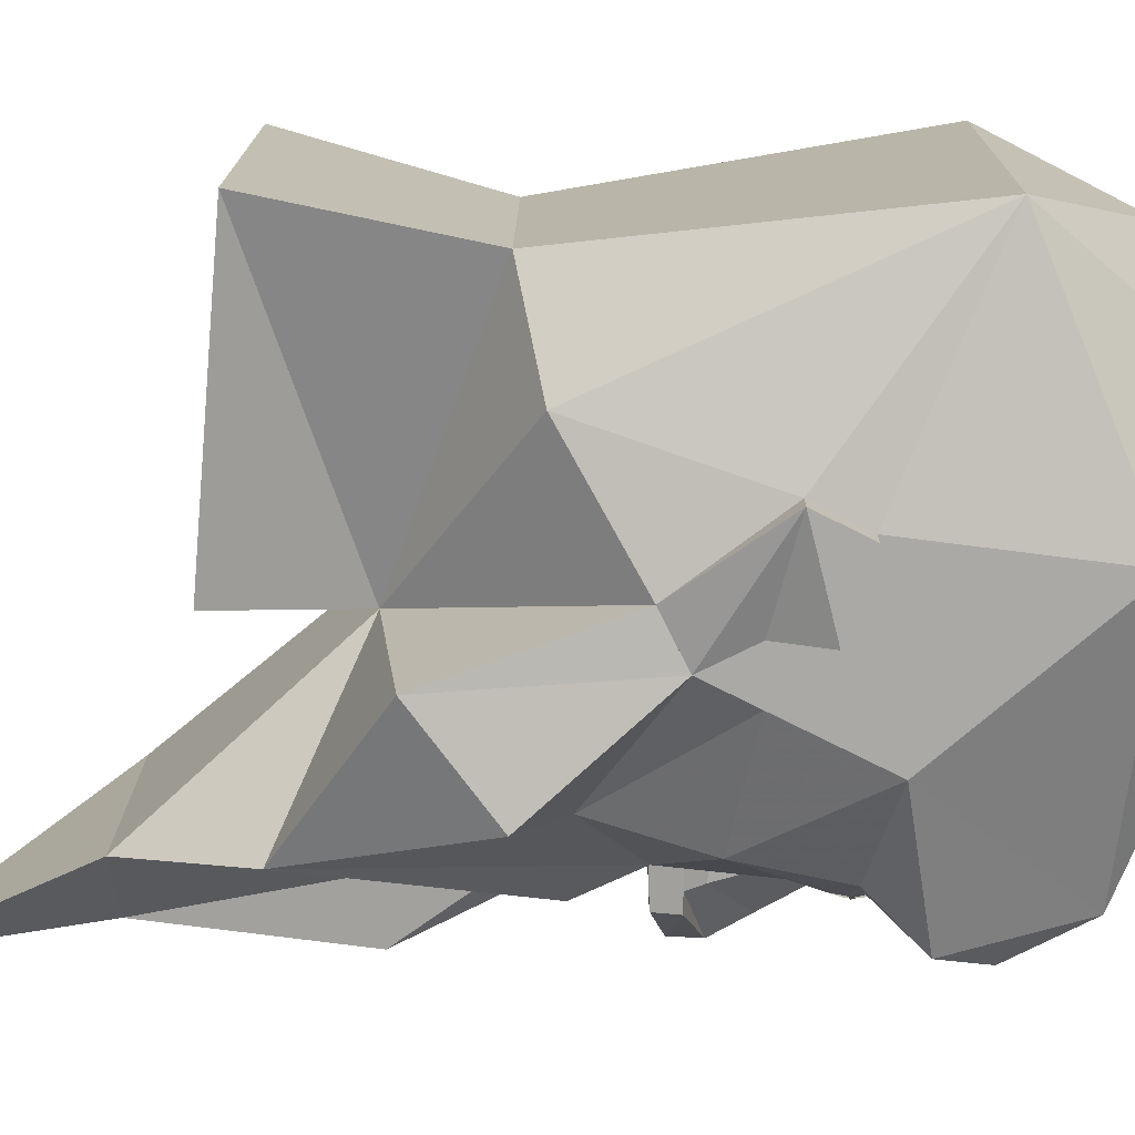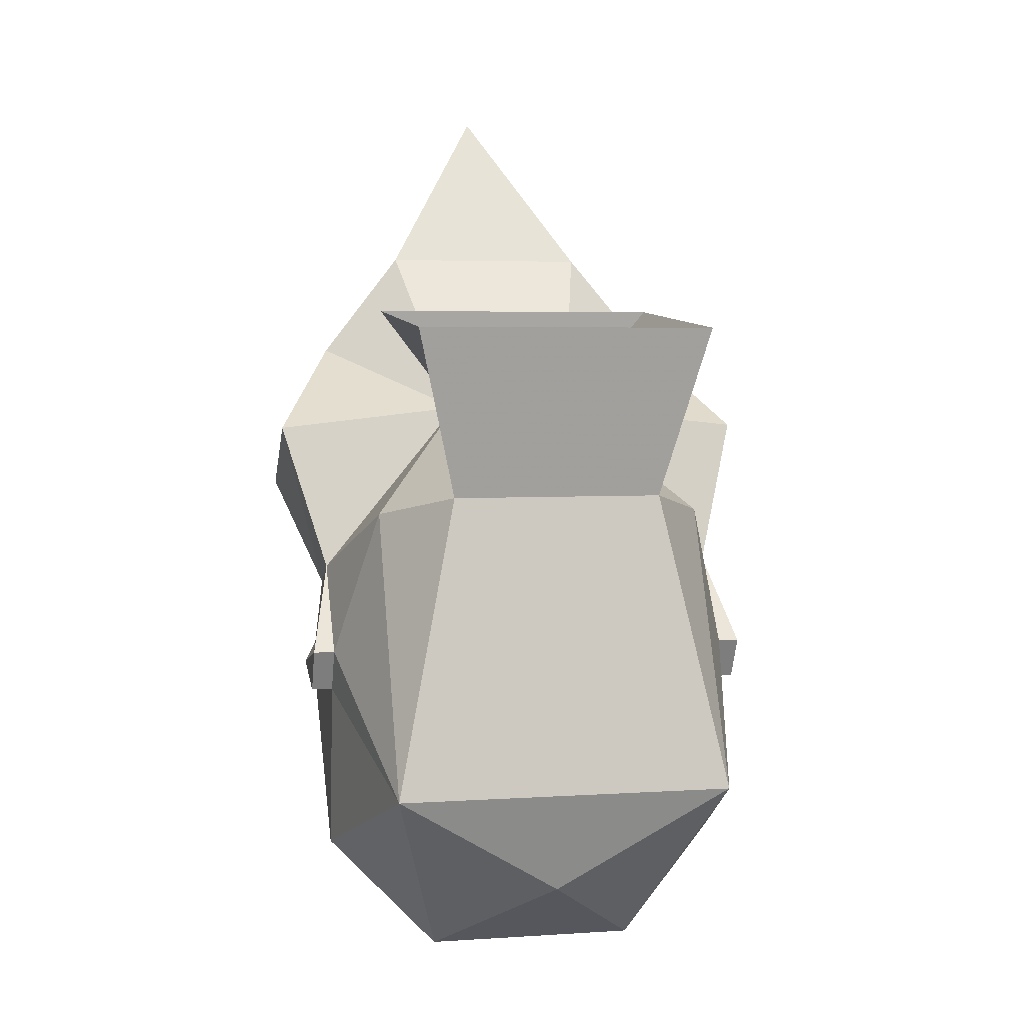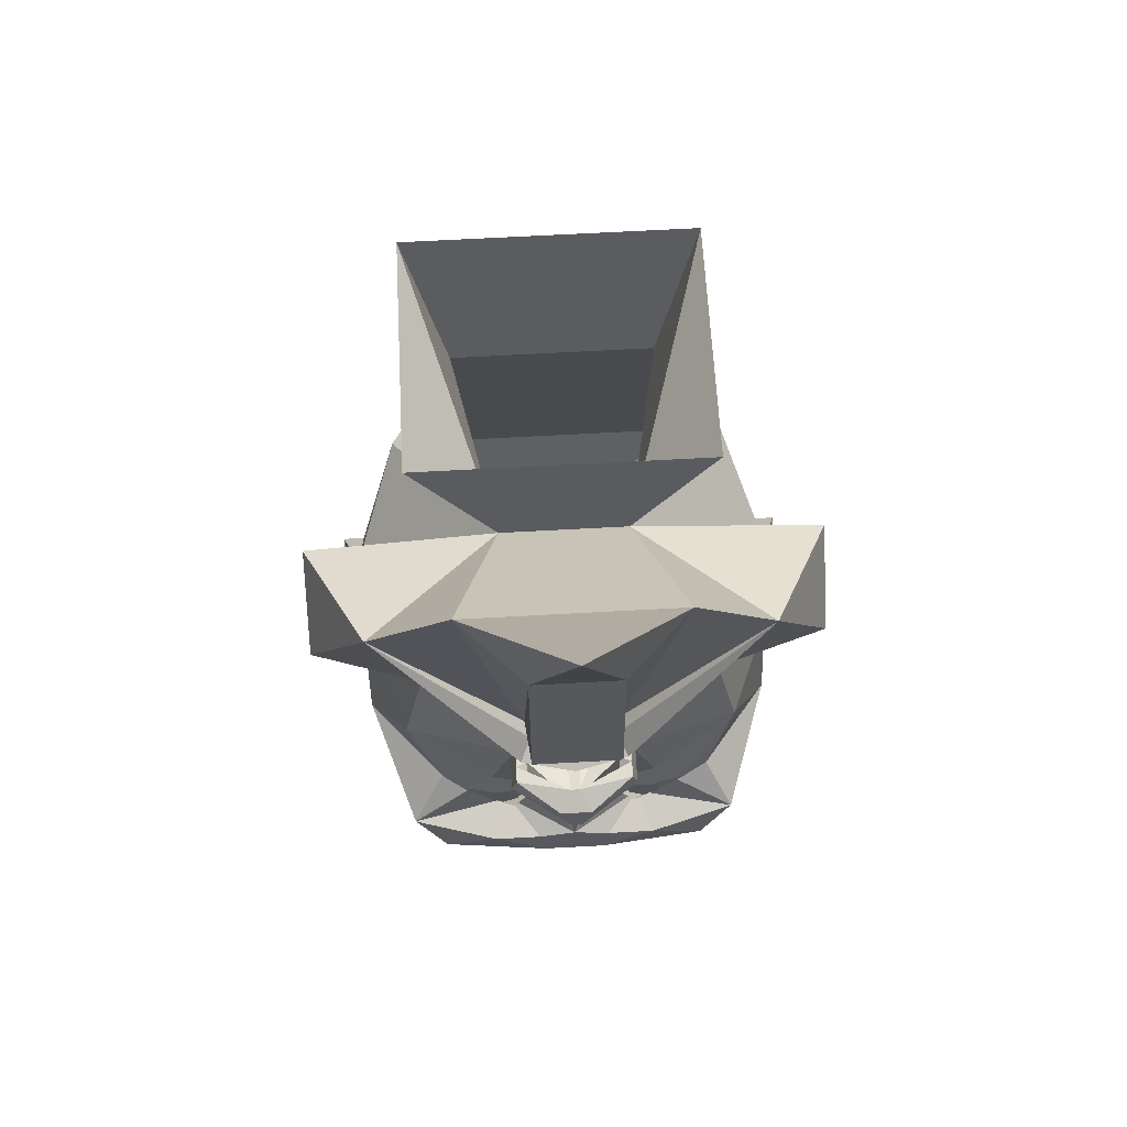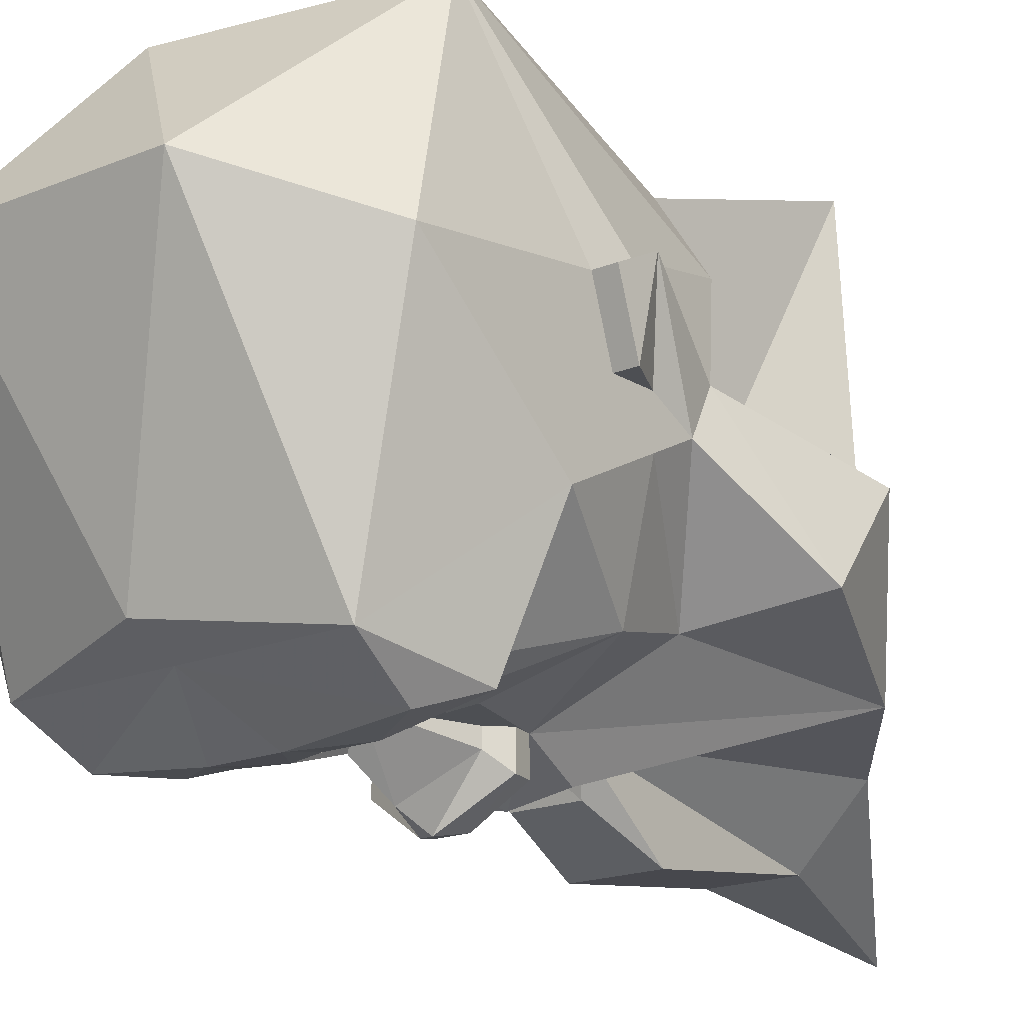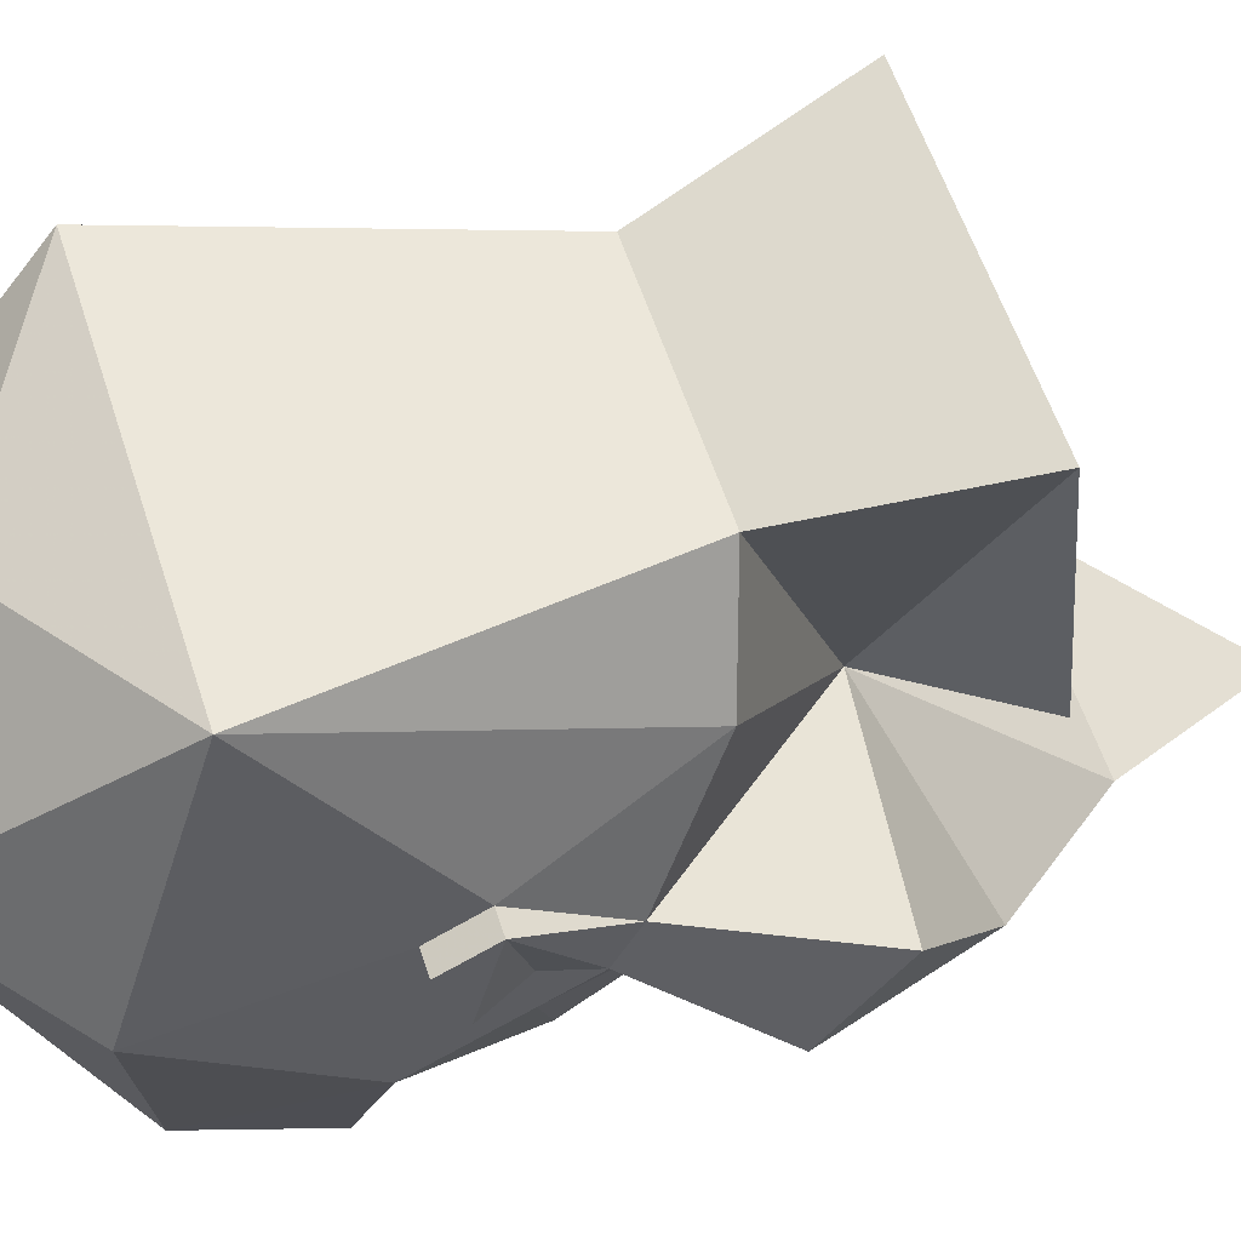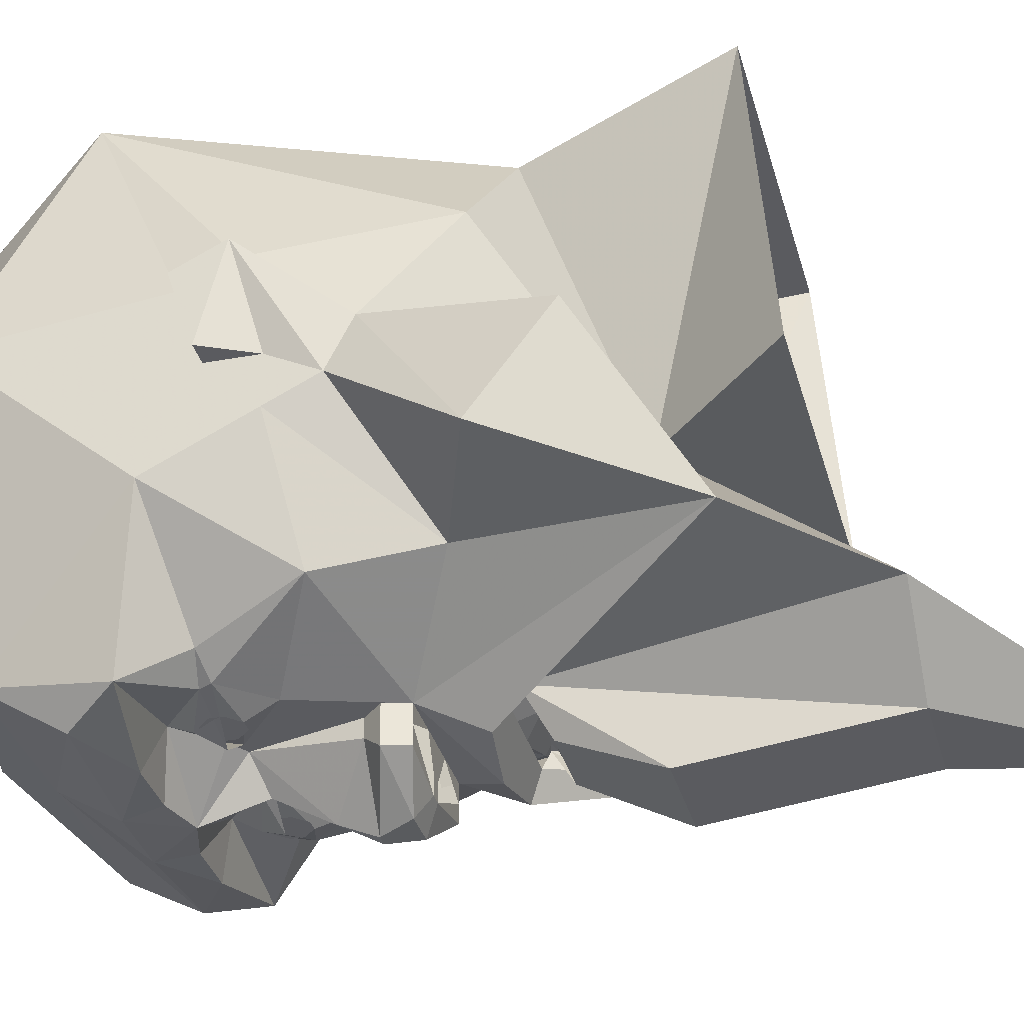
<metadata>
{"format":"obj","ext":"obj","renderer":"f3d","projection":"perspective","resolution":1024,"background":"white","views":[{"elev":14.3,"azim":-89.5,"up":"+Z"},{"elev":4.3,"azim":-12.0,"up":"+Y"},{"elev":68.6,"azim":176.9,"up":"+Y"},{"elev":-17.6,"azim":39.2,"up":"+Z"},{"elev":56.6,"azim":72.3,"up":"+Z"},{"elev":-33.0,"azim":104.3,"up":"+Z"}]}
</metadata>
<code>
v -0.3125 -0.07812 -0.125
v -0.3125 -0.07812 -0.0625
v -0.3125 -0.01562 -0.09375
v -0.2188 0.08594 -0.25
v -0.25 -0.04688 -0.2812
v -0.3125 -0.2031 -0.1875
v -0.3125 -0.1406 -0.0625
v -0.3438 -0.1094 0.0625
v -0.3125 0.01562 -0.03125
v -0.09375 0.2656 -0.09375
v -0.07031 0.2812 -0.2812
v -0.07031 0.125 -0.3281
v -0.1016 0.1094 -0.3203
v -0.07812 0.1094 -0.3281
v -0.08594 0.01562 -0.3438
v -0.125 -0.1094 -0.3438
v -0.1719 -0.1641 -0.3438
v -0.2109 -0.1719 -0.3203
v -0.25 -0.2344 -0.375
v -0.2188 -0.3906 -0.3438
v -0.3125 -0.4219 0
v -0.3125 -0.1719 0.03125
v -0.3438 -0.1406 -0.0625
v -0.3438 -0.1719 0.03125
v -0.3125 -0.1094 0.0625
v -0.25 0.1094 0.125
v -0.375 0.2344 -0.09375
v -0.375 0.1406 -0.2188
v -0.2812 0.3594 -0.2812
v -0.07812 0.09375 -0.3828
v 0 0.08594 -0.3984
v 0.08594 0.01562 -0.3438
v 0.07812 0.09375 -0.3828
v 0.2812 0.3594 -0.2812
v 0.2188 0.08594 -0.25
v 0.25 -0.04688 -0.2812
v 0.125 -0.1094 -0.3438
v 0.09375 -0.01562 -0.3438
v 0.08594 0.01562 -0.3672
v 0.03125 0.01562 -0.3438
v 0.02344 0.08594 -0.3438
v 0.07812 0.1094 -0.3281
v 0.1016 0.1094 -0.3203
v 0.07031 0.125 -0.3281
v 0.0625 0.2812 -0.2812
v 0.09375 0.2656 -0.09375
v 0.3125 -0.01562 -0.09375
v 0.3125 -0.07812 -0.125
v 0.3125 -0.2031 -0.1875
v 0.2031 -0.1719 -0.3203
v 0.1719 -0.1641 -0.3438
v 0.1172 -0.1484 -0.3594
v 0.04688 -0.1719 -0.3438
v 0.03125 -0.1719 -0.3438
v 0.07031 -0.03906 -0.3438
v 0.09375 -0.01562 -0.3672
v 0.08594 0.01562 -0.3906
v 0.007812 0.01562 -0.4062
v 0.02344 0 -0.4375
v -0.007812 0.01562 -0.4062
v -0.007812 0.01562 -0.3828
v 0.007812 0.01562 -0.3828
v -0.03125 0.01562 -0.3438
v -0.02344 0.08594 -0.3438
v -0.02344 0.1016 -0.3438
v 0.02344 0.1016 -0.3438
v 0 0.125 -0.3203
v 0.07031 0.1172 -0.3203
v 0 0.1328 -0.3359
v -0.2188 0.4219 -0.0625
v 0.2188 0.4219 -0.0625
v 0.2188 0.3906 0.3125
v 0.1562 0.1406 0.25
v 0.25 0.1094 0.125
v 0.3125 0.01562 -0.03125
v 0.3438 -0.1094 0.0625
v 0.3125 -0.07812 -0.0625
v 0.3125 -0.1406 -0.0625
v 0.3125 -0.4219 0
v 0.2188 -0.3906 -0.3438
v 0.25 -0.2344 -0.375
v 0.1641 -0.1797 -0.3438
v 0.09375 -0.1719 -0.375
v 0.1094 -0.2031 -0.3594
v 0.05469 -0.1875 -0.3438
v 0 -0.2344 -0.4062
v 0 -0.1562 -0.3828
v 0 -0.08594 -0.4219
v 0.07031 -0.03906 -0.3672
v 0.09375 -0.01562 -0.3906
v 0.007812 -0.03906 -0.4453
v -0.02344 0 -0.4375
v -0.08594 0.01562 -0.3906
v -0.08594 0.01562 -0.3672
v -0.09375 -0.01562 -0.3672
v 0 -0.4531 -0.3125
v 0 -0.3906 -0.3438
v 0.2031 -0.2969 -0.3984
v 0.125 -0.25 -0.4062
v 0.1016 -0.2344 -0.3438
v 0.1562 -0.5781 0.0625
v -0.1562 -0.5781 0.0625
v -0.2031 -0.2969 -0.3984
v -0.04688 -0.2969 -0.4141
v 0.04688 -0.2969 -0.4141
v 0.05469 -0.25 -0.4062
v 0 -0.4531 0.25
v -0.25 -0.2969 0.3125
v 0.25 -0.2969 0.3125
v -0.1562 0.1406 0.25
v 0.3125 -0.1719 0.03125
v 0.3125 -0.1094 0.0625
v -0.2188 0.3906 0.3125
v 0.3438 -0.1406 -0.0625
v 0.3438 -0.1719 0.03125
v -0.07031 0.1172 -0.3203
v -0.125 -0.25 -0.4062
v -0.1016 -0.2344 -0.3438
v -0.05469 -0.25 -0.4062
v -0.05469 -0.1875 -0.3438
v -0.03125 -0.1719 -0.3438
v -0.07031 -0.03906 -0.3672
v -0.007812 -0.03906 -0.4453
v 0.08594 -0.1797 -0.3594
v 0.08594 -0.1641 -0.3594
v 0.1016 -0.1484 -0.3594
v 0.1328 -0.1641 -0.3594
v 0.1328 -0.1797 -0.3594
v 0.1172 -0.1953 -0.3594
v 0.1016 -0.1953 -0.3594
v 0.09375 -0.1797 -0.3594
v 0.09375 -0.1641 -0.3594
v 0.1016 -0.1562 -0.3594
v 0.1172 -0.1562 -0.3594
v 0.125 -0.1641 -0.3594
v 0.125 -0.1797 -0.3594
v 0.1172 -0.1875 -0.3594
v 0.1016 -0.1875 -0.3594
v -0.1016 -0.1875 -0.3594
v -0.1172 -0.1875 -0.3594
v -0.125 -0.1797 -0.3594
v -0.125 -0.1641 -0.3594
v -0.1172 -0.1562 -0.3594
v -0.1016 -0.1562 -0.3594
v -0.09375 -0.1641 -0.3594
v -0.09375 -0.1797 -0.3594
v -0.1016 -0.1953 -0.3594
v -0.1172 -0.1953 -0.3594
v -0.1328 -0.1797 -0.3594
v -0.1328 -0.1641 -0.3594
v -0.1172 -0.1484 -0.3594
v -0.1016 -0.1484 -0.3594
v -0.08594 -0.1641 -0.3594
v -0.08594 -0.1797 -0.3594
v -0.1641 -0.1797 -0.3438
v -0.1094 -0.2031 -0.3594
v -0.09375 -0.1719 -0.375
v -0.04688 -0.1719 -0.3438
v -0.07031 -0.03906 -0.3438
v -0.09375 -0.01562 -0.3438
v -0.09375 -0.01562 -0.3906
v 0.0625 0.1094 -0.3516
v 0.07031 0.1172 -0.3281
v 0.1562 0.5156 -0.3125
v -0.1562 0.5156 -0.3125
v -0.0625 0.1094 -0.3516
v -0.07031 0.1172 -0.3281
v -0.04688 0.1484 -0.3828
v 0.04688 0.1484 -0.3828
v 0 0.7656 -0.4688
v -0.0625 0.5156 -0.4062
v 0.0625 0.5156 -0.4062
v 0.0625 0.2656 -0.4375
v -0.0625 0.2656 -0.4375
v 0.375 0.2344 -0.09375
v 0.375 0.1406 -0.2188
f 1 2 3
f 1 3 4
f 1 4 5
f 1 5 6
f 1 6 7
f 1 7 2
f 2 7 2
f 2 2 3
f 3 2 8
f 3 8 9
f 3 9 10
f 3 10 4
f 4 10 11
f 4 11 12
f 4 12 13
f 4 13 14
f 4 14 15
f 5 16 17
f 5 17 18
f 5 18 6
f 6 18 19
f 6 19 20
f 6 20 21
f 6 21 7
f 7 21 22
f 7 22 23
f 7 23 2
f 2 23 8
f 8 23 24
f 8 24 25
f 8 25 9
f 9 25 26
f 9 26 10
f 32 35 36
f 32 36 37
f 32 37 38
f 32 38 39
f 32 39 40
f 32 40 41
f 32 41 42
f 32 42 35
f 35 42 43
f 35 43 44
f 35 44 45
f 35 45 46
f 35 46 47
f 35 47 48
f 35 48 36
f 36 48 49
f 36 49 50
f 36 50 51
f 36 51 37
f 37 51 52
f 37 52 53
f 37 53 54
f 37 54 55
f 37 55 38
f 38 55 56
f 38 56 39
f 39 56 57
f 39 57 58
f 58 57 59
f 58 59 60
f 58 60 61
f 58 61 62
f 62 61 63
f 62 63 40
f 40 63 64
f 40 64 41
f 41 64 65
f 41 65 66
f 41 66 42
f 44 69 45
f 45 69 11
f 45 11 46
f 46 11 10
f 46 10 70
f 46 70 71
f 46 71 72
f 46 72 73
f 46 73 74
f 46 74 75
f 46 75 47
f 47 75 76
f 47 76 77
f 47 77 48
f 48 77 78
f 48 78 49
f 49 78 79
f 49 79 80
f 49 80 81
f 49 81 50
f 50 81 82
f 50 82 51
f 51 82 83
f 83 82 84
f 83 84 85
f 83 85 53
f 53 85 54
f 54 88 89
f 54 89 55
f 55 89 56
f 56 89 90
f 56 90 57
f 57 90 59
f 59 90 91
f 59 91 92
f 59 92 60
f 60 92 93
f 60 93 94
f 94 93 95
f 94 95 15
f 94 15 63
f 63 15 64
f 64 15 14
f 64 14 65
f 80 98 81
f 81 99 100
f 81 100 82
f 82 100 84
f 96 101 102
f 96 102 20
f 96 20 97
f 97 20 103
f 97 103 104
f 97 104 105
f 100 85 84
f 102 101 107
f 102 107 108
f 102 108 21
f 102 21 20
f 107 109 108
f 108 109 110
f 108 110 26
f 108 26 25
f 108 25 22
f 108 22 21
f 107 101 109
f 109 79 111
f 109 111 112
f 109 112 74
f 109 74 73
f 109 73 110
f 110 73 113
f 110 113 10
f 110 10 26
f 79 78 111
f 111 78 114
f 111 114 115
f 111 115 112
f 112 115 76
f 112 76 75
f 112 75 74
f 11 69 12
f 117 19 118
f 117 118 119
f 86 119 118
f 86 118 120
f 86 120 121
f 88 122 123
f 88 123 91
f 88 91 89
f 89 91 90
f 86 105 104
f 20 19 103
f 114 76 115
f 76 114 77
f 77 114 78
f 77 78 77
f 77 77 47
f 23 22 24
f 24 22 25
f 73 72 113
f 10 113 70
f 155 156 118
f 155 118 19
f 155 19 18
f 155 18 17
f 155 17 157
f 155 157 156
f 156 157 120
f 156 120 118
f 120 158 121
f 121 158 16
f 122 159 160
f 122 160 95
f 122 95 123
f 123 95 161
f 123 161 92
f 123 92 91
f 158 151 16
f 16 151 17
f 158 120 157
f 15 95 160
f 93 161 95
f 161 93 92
f 4 15 5
f 5 15 16
f 54 85 86
f 54 86 87
f 54 87 88
f 80 96 97
f 80 97 98
f 96 80 101
f 97 105 98
f 99 106 100
f 100 106 86
f 100 86 85
f 109 101 79
f 79 101 80
f 86 121 87
f 87 121 88
f 88 121 122
f 121 16 159
f 121 159 122
f 16 15 160
f 16 160 159
f 9 10 27
f 9 27 3
f 3 27 28
f 3 28 4
f 4 28 29
f 4 29 15
f 15 29 30
f 15 30 31
f 15 31 32
f 32 31 33
f 32 33 34
f 32 34 35
f 34 33 162
f 34 162 163
f 34 163 35
f 34 35 46
f 34 46 35
f 46 34 164
f 46 164 10
f 10 164 165
f 10 165 29
f 10 29 4
f 10 4 29
f 10 29 27
f 27 29 28
f 166 30 29
f 166 29 167
f 167 29 4
f 166 31 30
f 31 166 162
f 31 162 33
f 168 69 12
f 69 168 169
f 69 169 44
f 165 164 170
f 165 170 171
f 165 171 167
f 165 167 29
f 163 164 34
f 164 163 172
f 164 172 170
f 170 172 171
f 171 172 173
f 171 173 174
f 171 174 167
f 167 174 168
f 168 174 169
f 169 174 173
f 169 173 163
f 163 173 172
f 175 34 46
f 175 46 75
f 175 75 176
f 175 176 34
f 34 176 35
f 35 176 47
f 47 176 75
f 42 66 67
f 42 67 68
f 42 68 43
f 65 14 67
f 65 67 66
f 13 116 14
f 14 116 67
f 43 68 44
f 44 68 67
f 44 67 69
f 12 69 67
f 12 67 116
f 12 116 13
f 81 98 99
f 98 105 99
f 99 105 106
f 117 103 19
f 117 119 104
f 117 104 103
f 86 104 119
f 106 105 86
f 82 84 51
f 51 84 52
f 52 84 85
f 52 85 53
f 155 17 151
f 155 151 156
f 120 156 158
f 156 151 158
f 124 125 126
f 124 126 52
f 124 52 127
f 124 127 128
f 124 128 129
f 124 129 130
f 147 148 149
f 147 149 150
f 147 150 151
f 147 151 152
f 147 152 153
f 147 153 154
f 131 132 133
f 131 133 134
f 131 134 135
f 131 135 136
f 131 136 137
f 131 137 138
f 139 140 141
f 139 141 142
f 139 142 143
f 139 143 144
f 139 144 145
f 139 145 146

</code>
